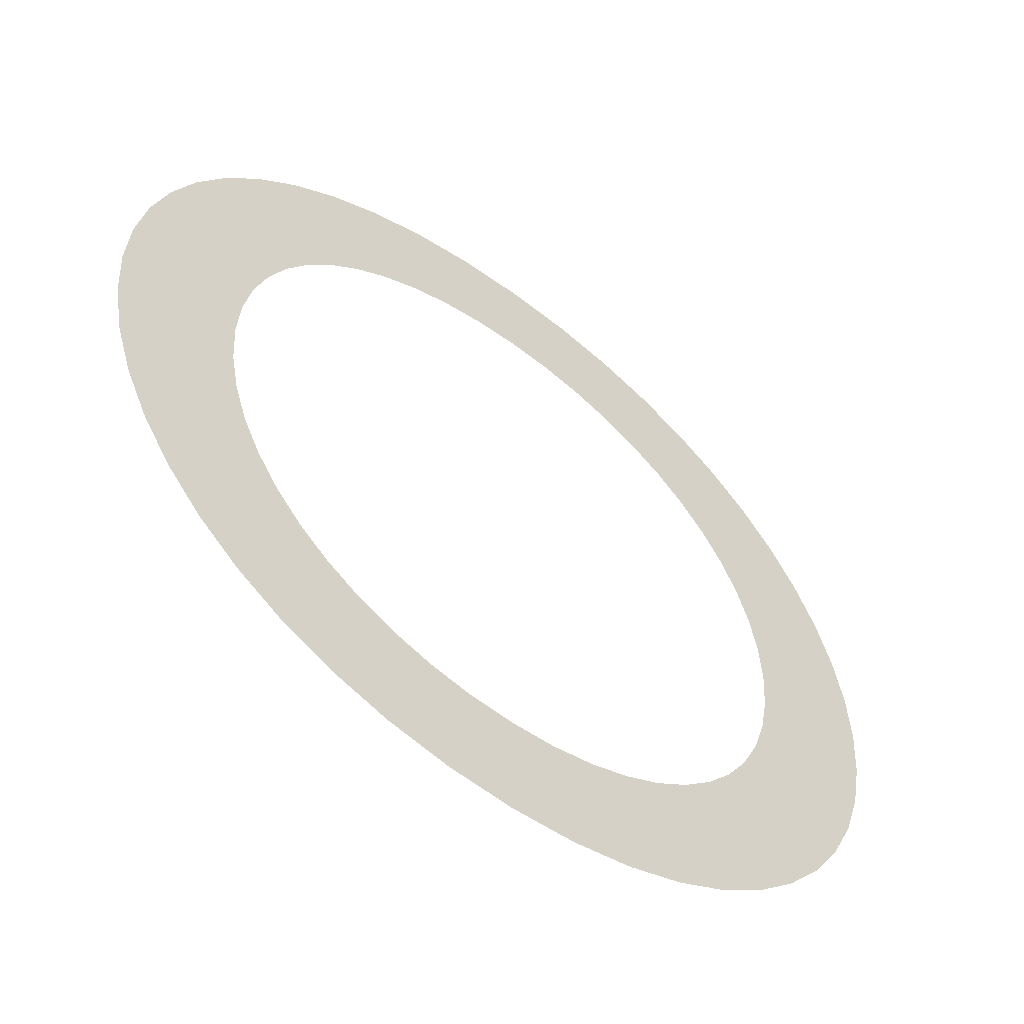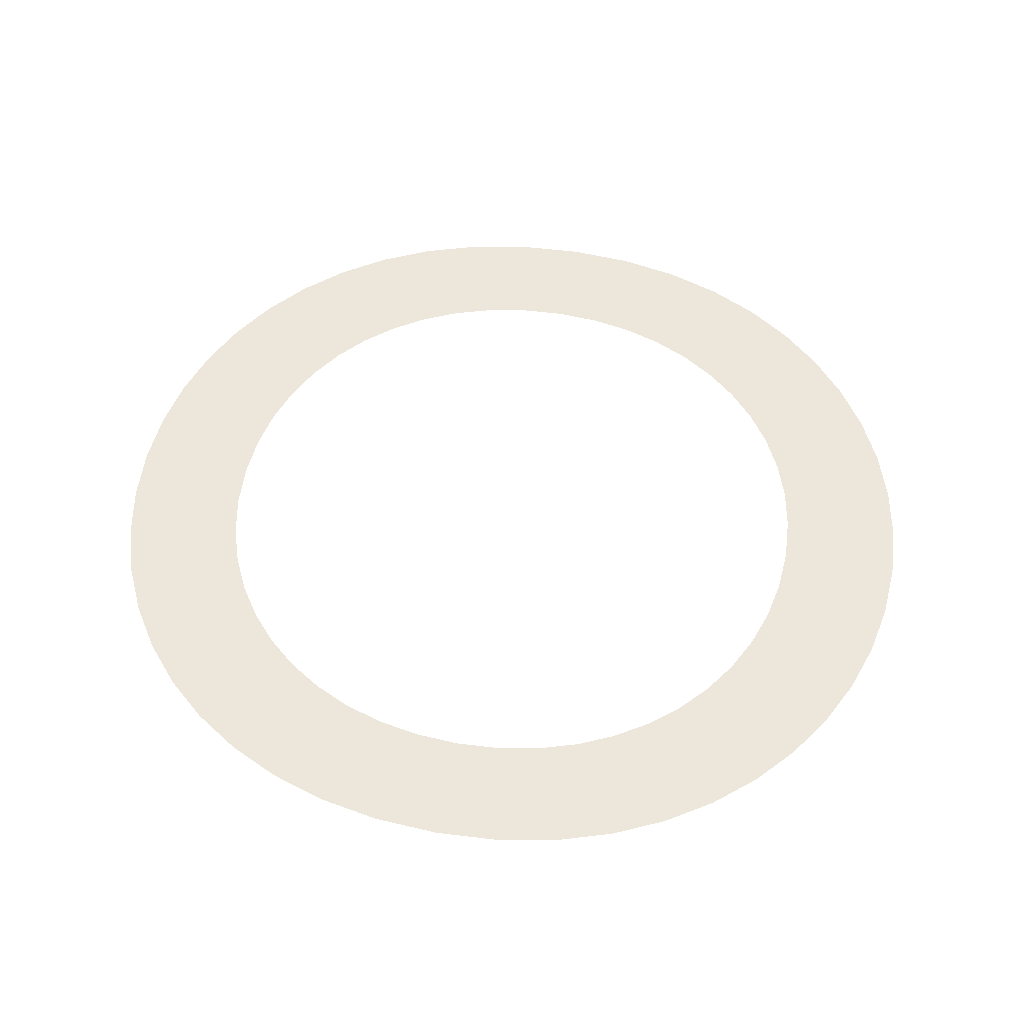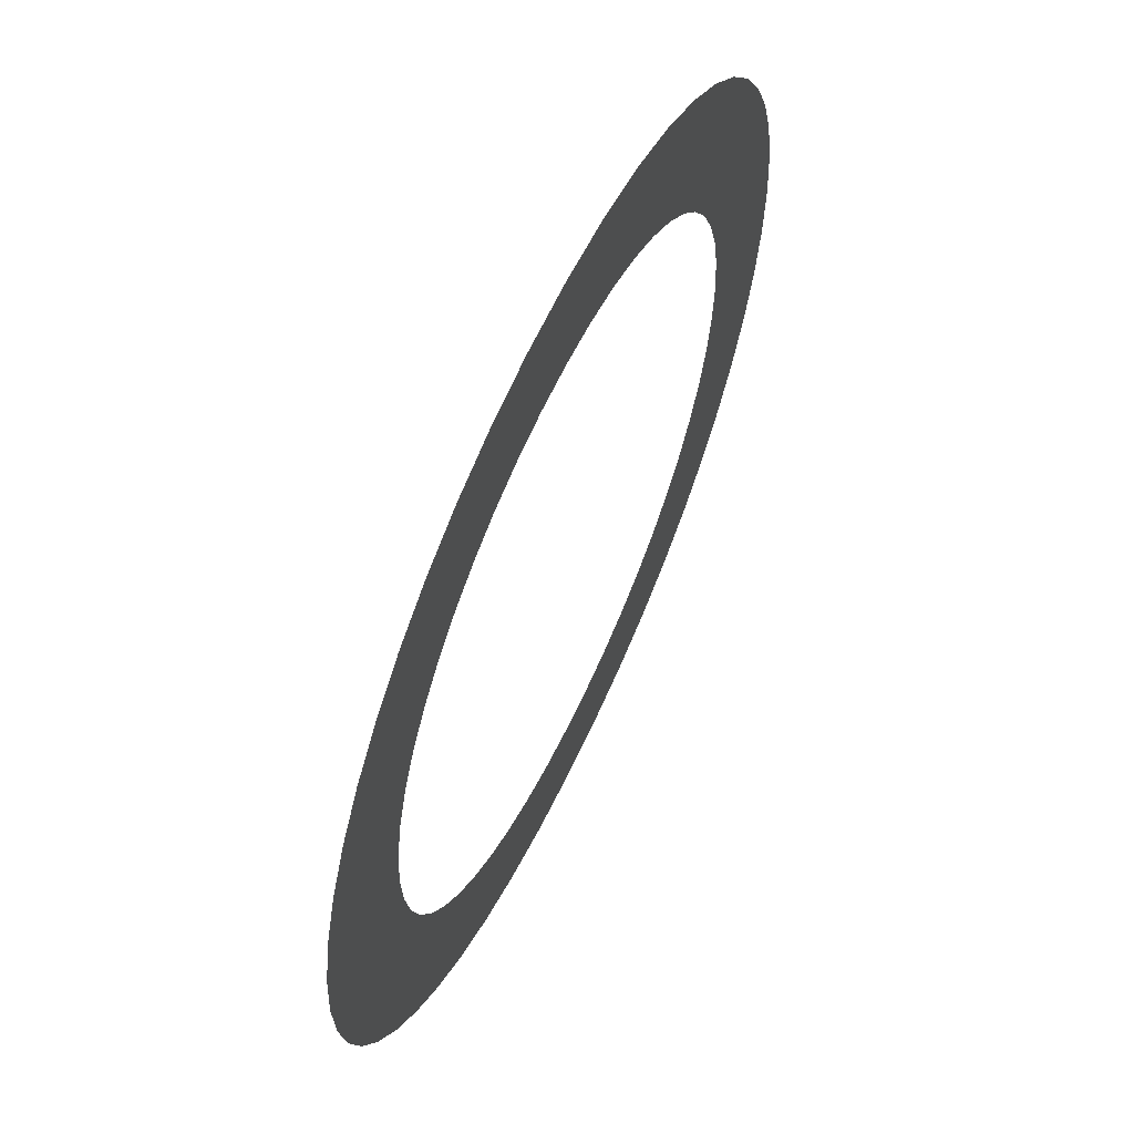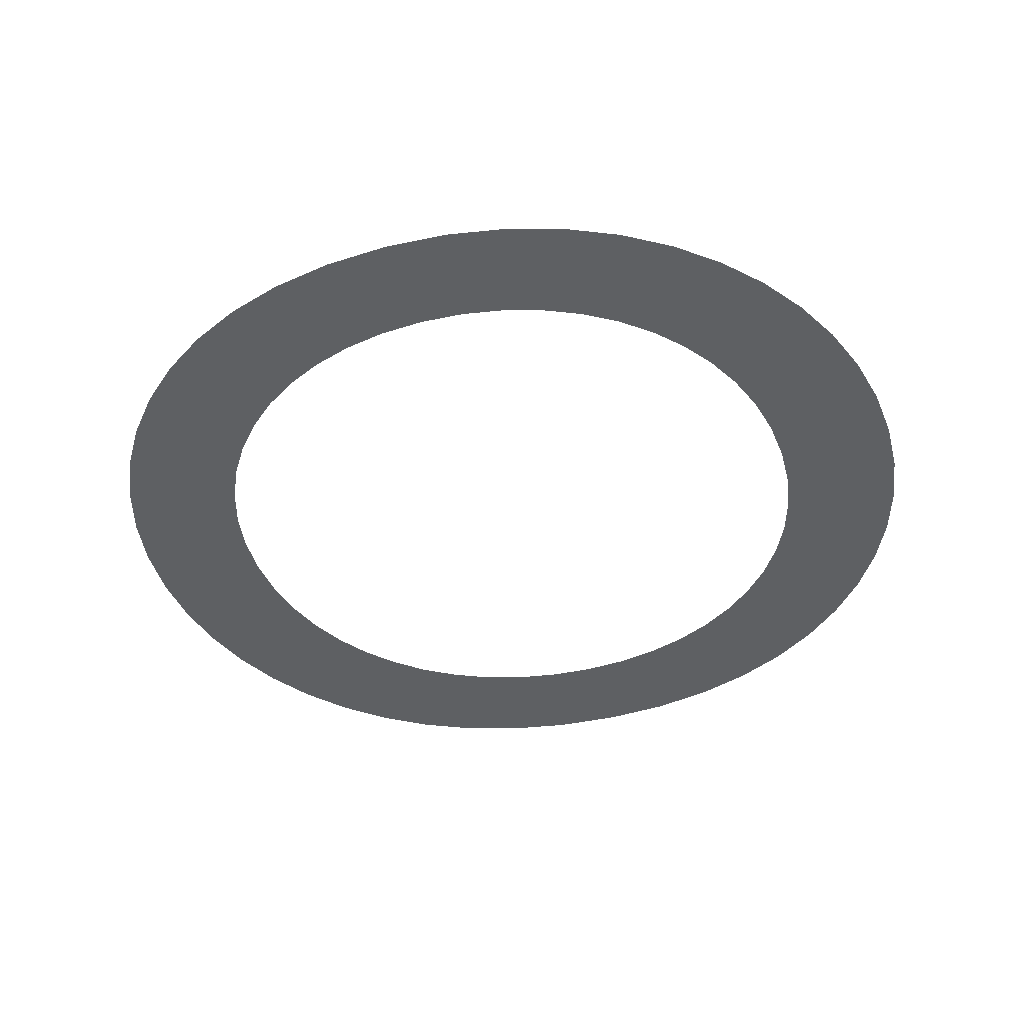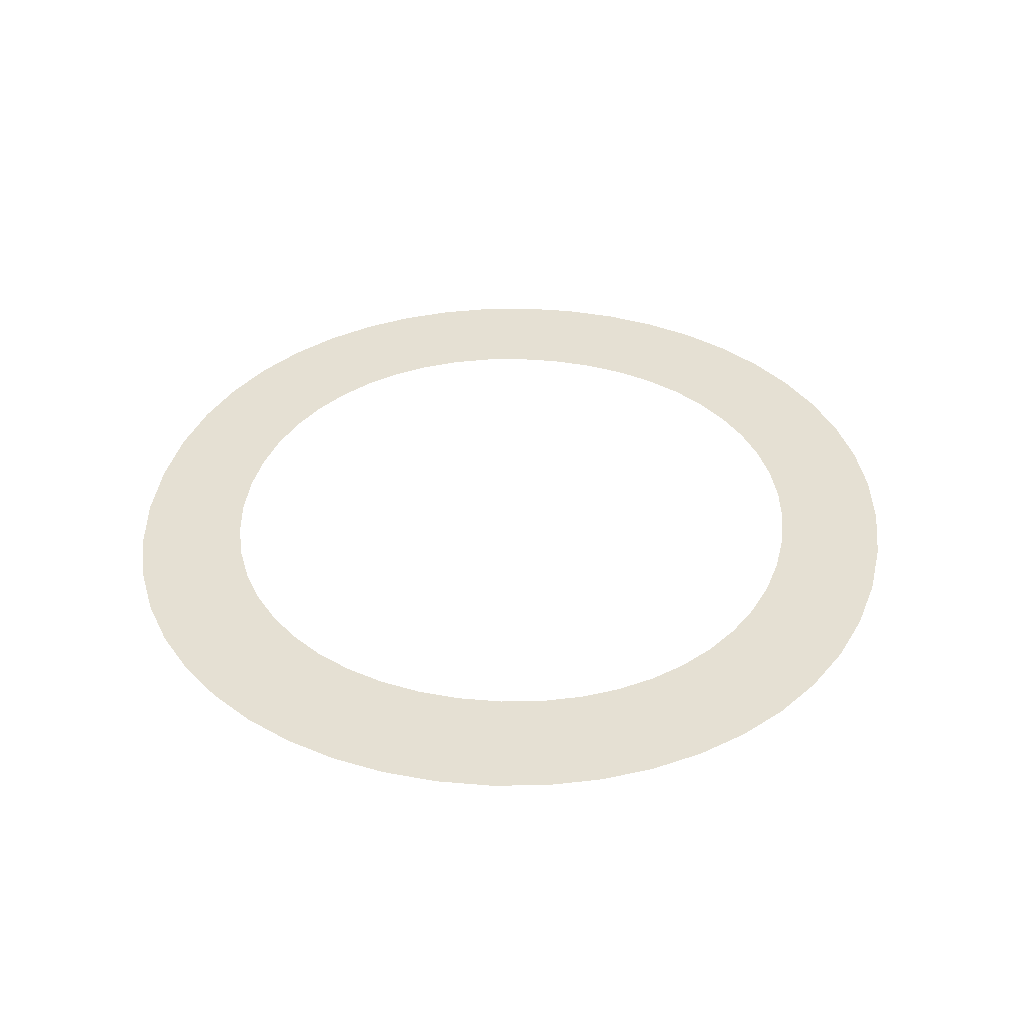
<metadata>
{"format":"obj","ext":"obj","renderer":"f3d","projection":"perspective","resolution":1024,"background":"white","views":[{"elev":-55.4,"azim":141.4,"up":"+Z"},{"elev":53.9,"azim":-169.1,"up":"+Y"},{"elev":60.5,"azim":-65.1,"up":"+Z"},{"elev":-42.2,"azim":-162.1,"up":"+Y"},{"elev":38.0,"azim":99.9,"up":"+Y"}]}
</metadata>
<code>
o O_Text.013
v 0.045 0 -0.341
v 0.0479 0 -0.2953
v 0.05648 0 -0.2508
v 0.07052 0 -0.2083
v 0.08982 0 -0.168
v 0.1142 0 -0.1307
v 0.1434 0 -0.09663
v 0.1772 0 -0.06645
v 0.2155 0 -0.04063
v 0.258 0 -0.01967
v 0.3046 0 -0.004079
v 0.355 0 0.005646
v 0.409 0 0.009
v 0.4648 0 0.005627
v 0.5165 0 -0.004148
v 0.5641 0 -0.01981
v 0.6073 0 -0.04085
v 0.6461 0 -0.06675
v 0.6801 0 -0.097
v 0.7094 0 -0.1311
v 0.7337 0 -0.1685
v 0.7528 0 -0.2087
v 0.7667 0 -0.2512
v 0.7752 0 -0.2955
v 0.778 0 -0.341
v 0.7751 0 -0.3878
v 0.7664 0 -0.4329
v 0.7523 0 -0.4758
v 0.7329 0 -0.5162
v 0.7083 0 -0.5535
v 0.6789 0 -0.5873
v 0.6448 0 -0.6171
v 0.6061 0 -0.6425
v 0.5633 0 -0.663
v 0.5163 0 -0.6783
v 0.4655 0 -0.6877
v 0.411 0 -0.691
v 0.3574 0 -0.6877
v 0.3072 0 -0.6782
v 0.2606 0 -0.6629
v 0.2179 0 -0.6423
v 0.1793 0 -0.6168
v 0.1451 0 -0.5869
v 0.1155 0 -0.553
v 0.09078 0 -0.5157
v 0.07111 0 -0.4754
v 0.05676 0 -0.4326
v 0.04798 0 -0.3876
v 0.146 0 -0.341
v 0.1483 0 -0.3776
v 0.1551 0 -0.4123
v 0.166 0 -0.4449
v 0.1809 0 -0.4751
v 0.1995 0 -0.5026
v 0.2215 0 -0.5272
v 0.2467 0 -0.5488
v 0.2747 0 -0.5669
v 0.3055 0 -0.5815
v 0.3386 0 -0.5922
v 0.3739 0 -0.5987
v 0.411 0 -0.601
v 0.4484 0 -0.5987
v 0.4838 0 -0.5922
v 0.5171 0 -0.5815
v 0.548 0 -0.5669
v 0.5761 0 -0.5488
v 0.6014 0 -0.5272
v 0.6234 0 -0.5026
v 0.642 0 -0.4751
v 0.657 0 -0.4449
v 0.6679 0 -0.4123
v 0.6747 0 -0.3776
v 0.677 0 -0.341
v 0.6747 0 -0.3046
v 0.6679 0 -0.27
v 0.657 0 -0.2375
v 0.642 0 -0.2074
v 0.6234 0 -0.1798
v 0.6014 0 -0.1551
v 0.5761 0 -0.1335
v 0.548 0 -0.1153
v 0.5171 0 -0.1007
v 0.4838 0 -0.08991
v 0.4484 0 -0.08327
v 0.411 0 -0.081
v 0.3739 0 -0.08327
v 0.3386 0 -0.08991
v 0.3055 0 -0.1007
v 0.2747 0 -0.1153
v 0.2467 0 -0.1335
v 0.2215 0 -0.1551
v 0.1995 0 -0.1798
v 0.1809 0 -0.2074
v 0.166 0 -0.2375
v 0.1551 0 -0.27
v 0.1483 0 -0.3046
f 38 36 37
f 38 35 36
f 39 35 38
f 39 34 35
f 40 34 39
f 40 33 34
f 41 33 40
f 41 32 33
f 42 32 41
f 42 31 32
f 43 61 42
f 61 31 42
f 43 60 61
f 62 31 61
f 63 31 62
f 43 59 60
f 64 31 63
f 43 58 59
f 64 30 31
f 44 58 43
f 65 30 64
f 44 57 58
f 66 30 65
f 44 56 57
f 66 29 30
f 45 56 44
f 67 29 66
f 45 55 56
f 68 29 67
f 45 54 55
f 68 28 29
f 46 54 45
f 69 28 68
f 46 53 54
f 69 27 28
f 47 53 46
f 70 27 69
f 47 52 53
f 71 27 70
f 47 51 52
f 71 26 27
f 48 51 47
f 72 26 71
f 48 50 51
f 72 25 26
f 1 50 48
f 73 25 72
f 1 49 50
f 2 49 1
f 2 96 49
f 74 25 73
f 74 24 25
f 2 95 96
f 75 24 74
f 75 23 24
f 3 95 2
f 3 94 95
f 76 23 75
f 76 22 23
f 4 94 3
f 77 22 76
f 4 93 94
f 77 21 22
f 5 93 4
f 78 21 77
f 5 92 93
f 79 21 78
f 5 91 92
f 79 20 21
f 6 91 5
f 80 20 79
f 6 90 91
f 81 20 80
f 6 89 90
f 81 19 20
f 7 89 6
f 82 19 81
f 7 88 89
f 83 19 82
f 7 87 88
f 83 18 19
f 8 87 7
f 84 18 83
f 8 86 87
f 85 18 84
f 8 85 86
f 8 18 85
f 8 17 18
f 9 17 8
f 9 16 17
f 10 16 9
f 10 15 16
f 11 15 10
f 11 14 15
f 12 14 11
f 12 13 14

</code>
